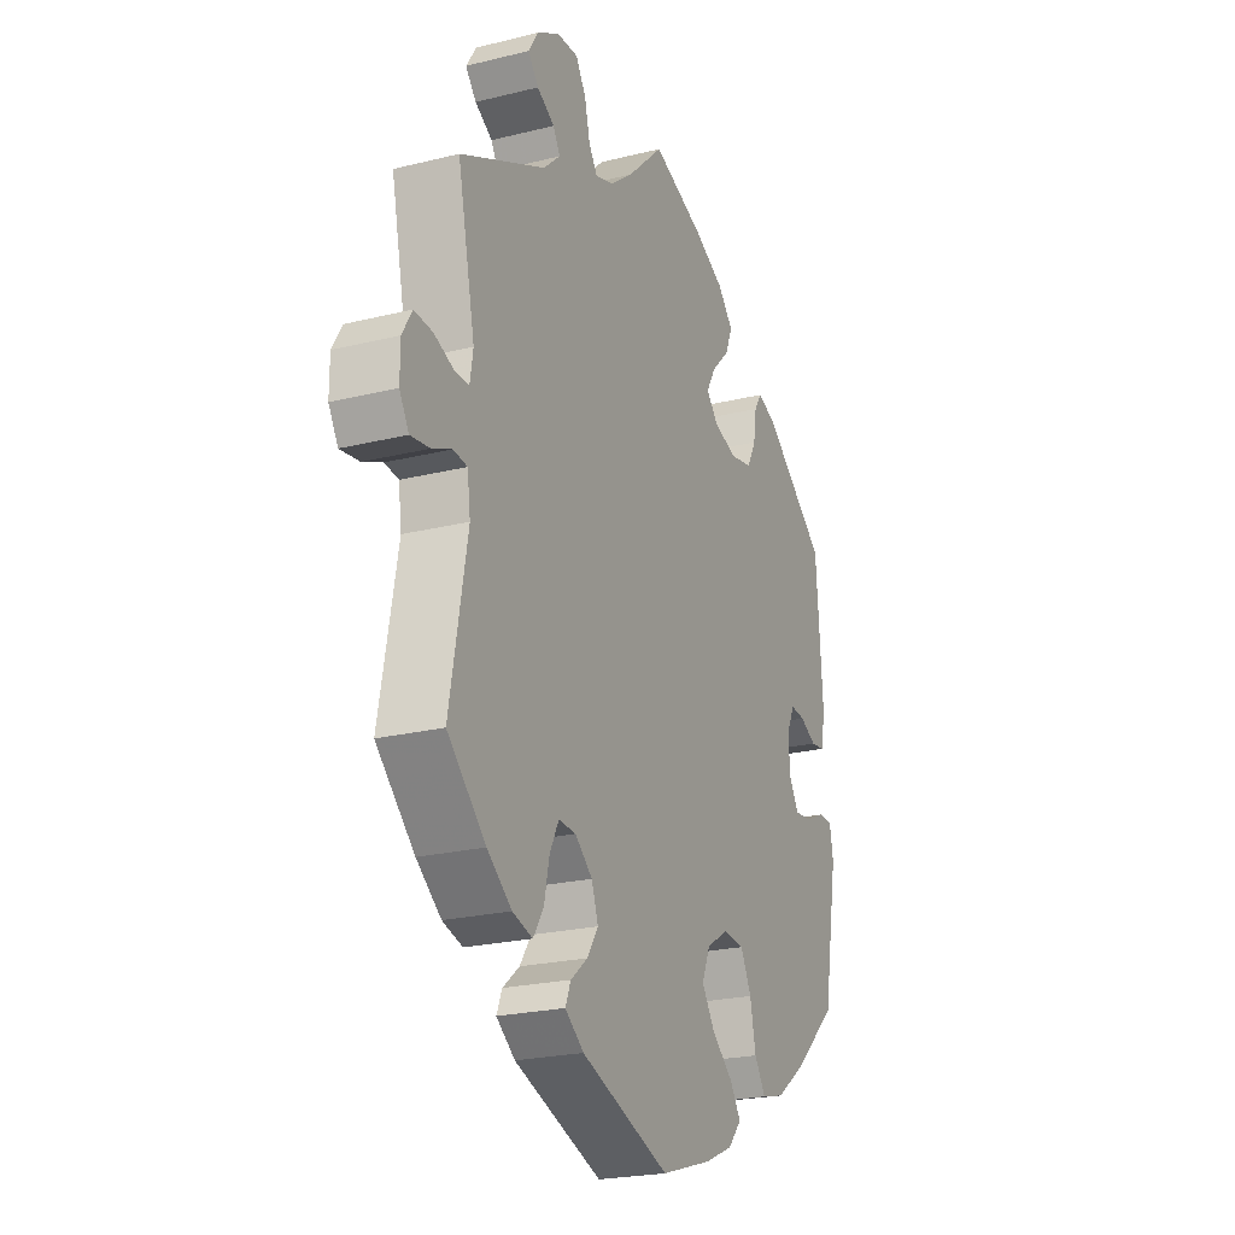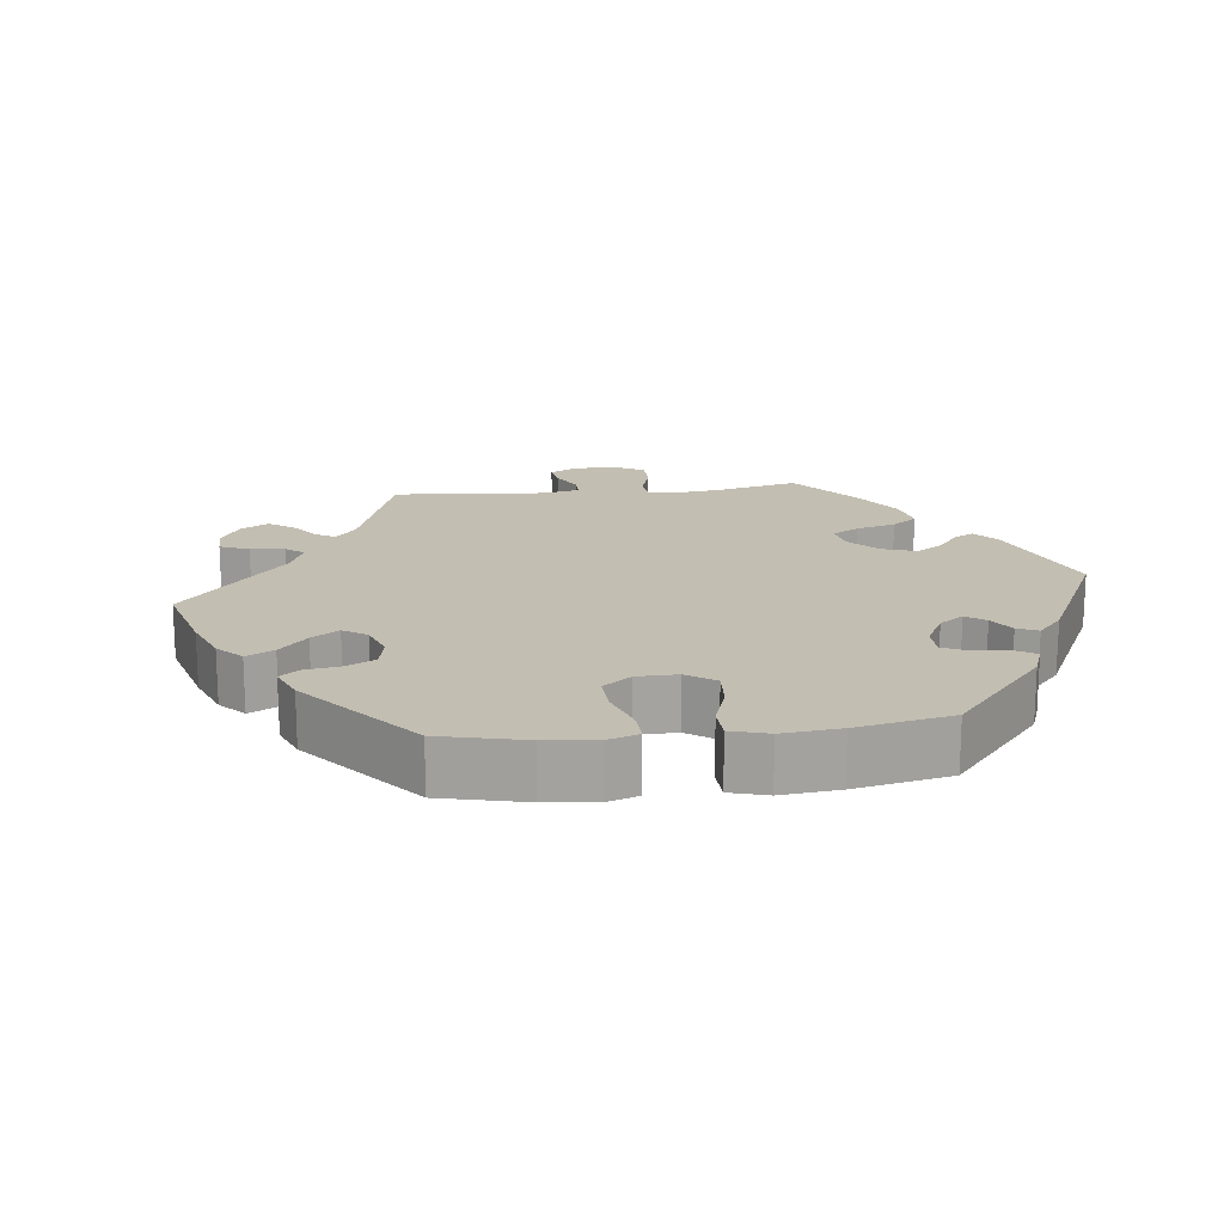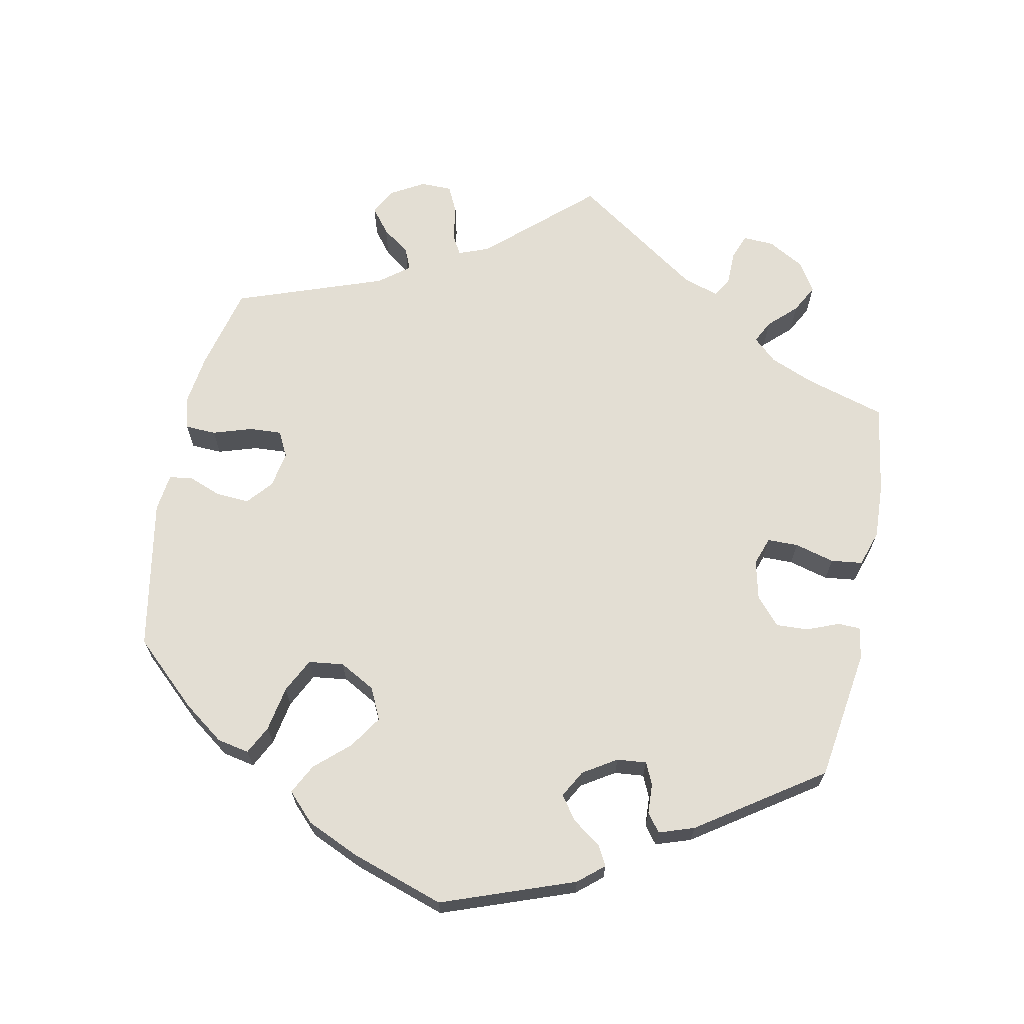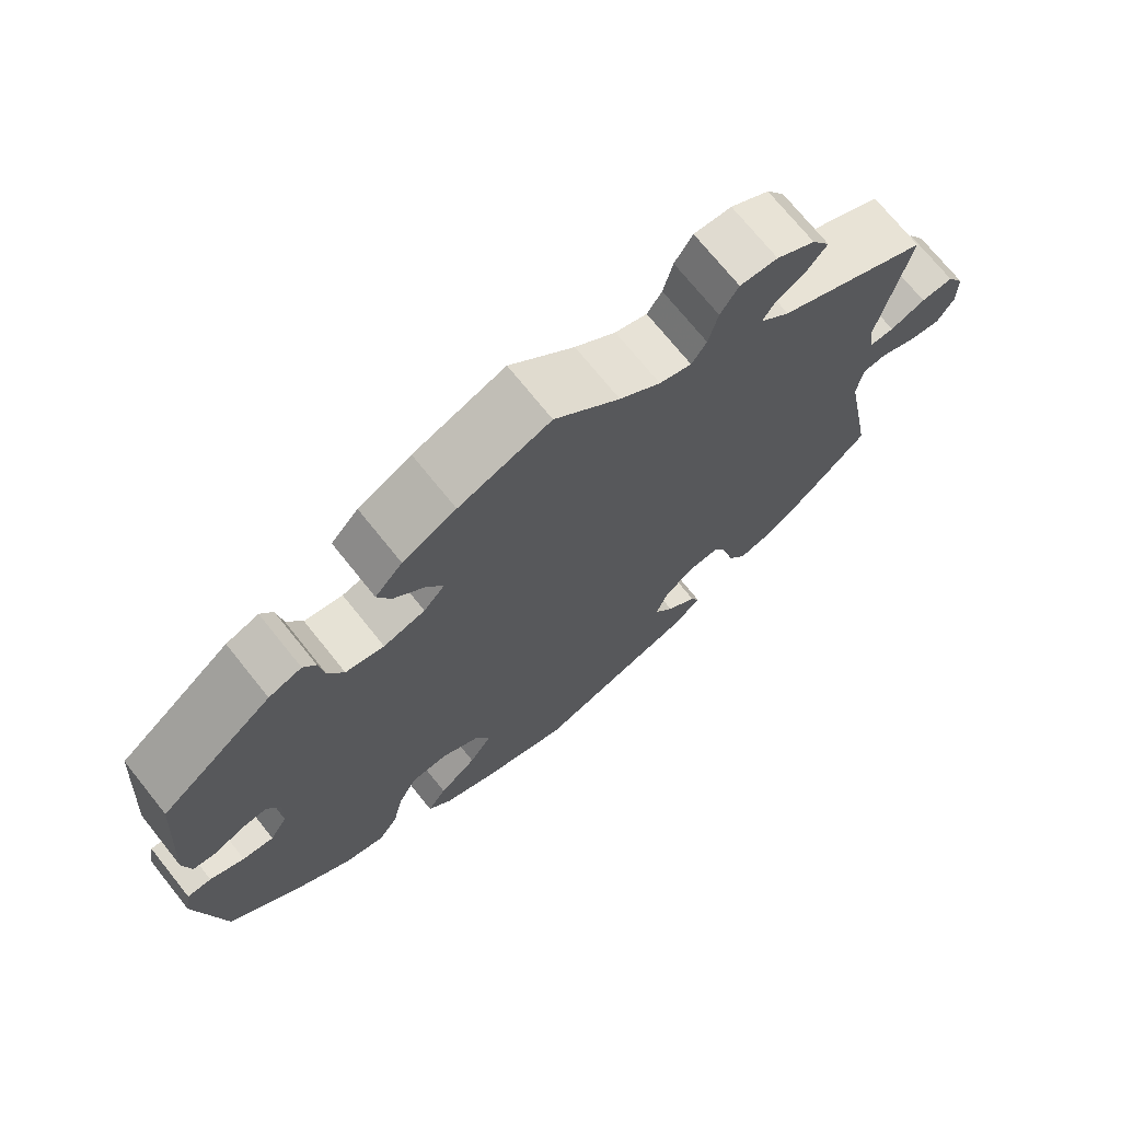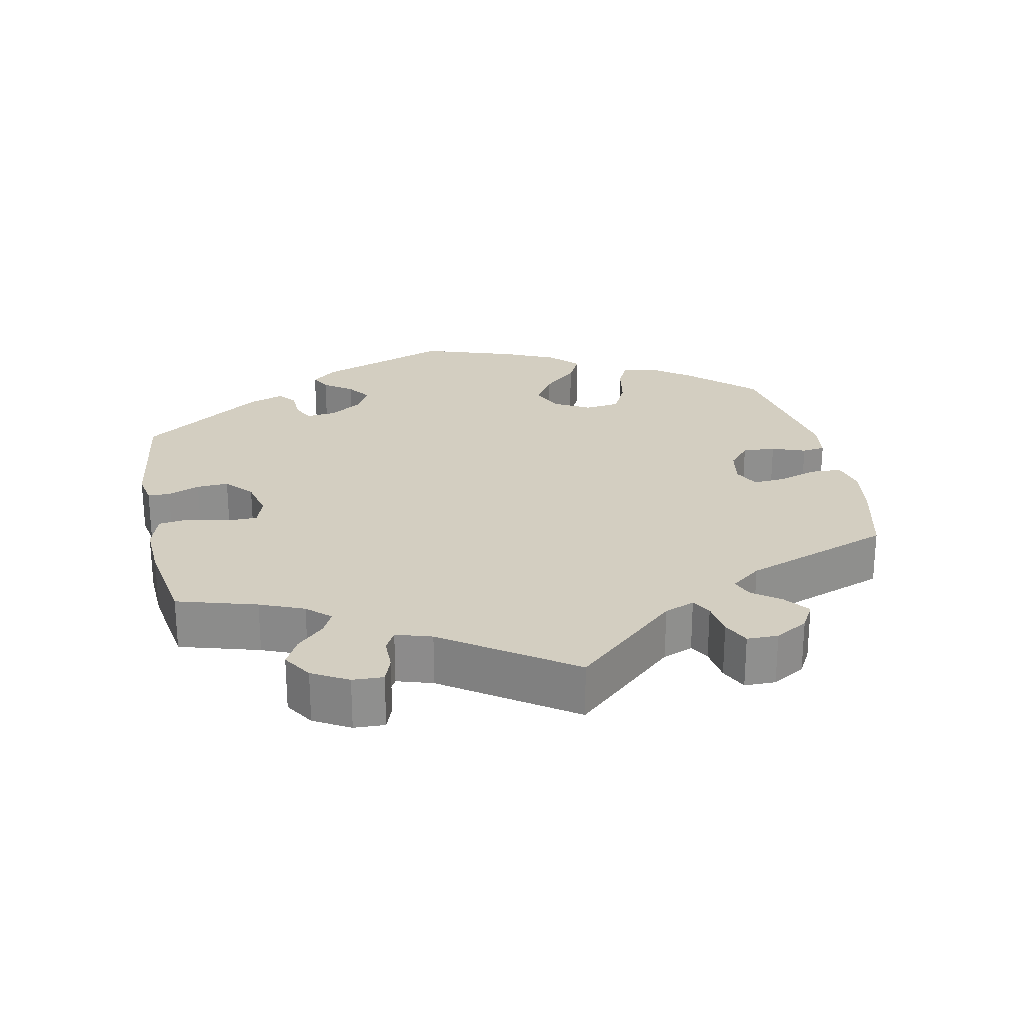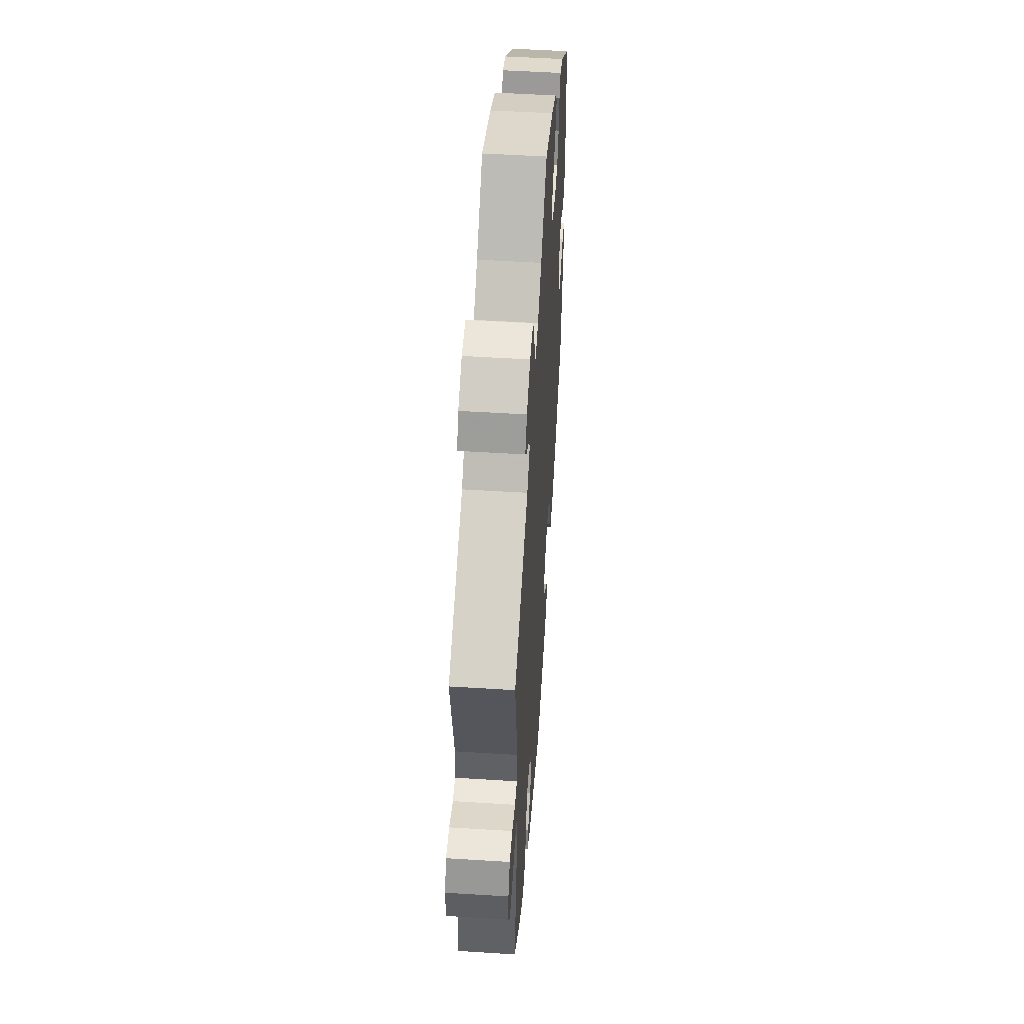
<metadata>
{"format":"obj","ext":"obj","renderer":"f3d","projection":"perspective","resolution":1024,"background":"white","views":[{"elev":-22.8,"azim":113.0,"up":"+Z"},{"elev":17.5,"azim":-156.5,"up":"+Y"},{"elev":67.3,"azim":-108.7,"up":"+Y"},{"elev":71.8,"azim":-38.7,"up":"+Z"},{"elev":25.2,"azim":48.2,"up":"+Y"},{"elev":51.8,"azim":93.9,"up":"+Z"}]}
</metadata>
<code>
v 0.414 0.07 -0.372
v 0.359 0.07 -0.415
v 0.314 0.07 -0.428
v 0.291 0.07 -0.392
v 0.279 0.07 -0.337
v 0.259 0.07 -0.297
v 0.22 0.07 -0.299
v 0.181 0.07 -0.332
v 0.166 0.07 -0.375
v 0.191 0.07 -0.413
v 0.229 0.07 -0.444
v 0.241 0.07 -0.474
v 0.199 0.07 -0.506
v 0 0.07 -0.578
v -0.114 0.07 -0.543
v -0.178 0.07 -0.515
v -0.208 0.07 -0.481
v -0.184 0.07 -0.444
v -0.136 0.07 -0.403
v -0.107 0.07 -0.359
v -0.126 0.07 -0.314
v -0.174 0.07 -0.285
v -0.222 0.07 -0.289
v -0.246 0.07 -0.337
v -0.259 0.07 -0.399
v -0.284 0.07 -0.438
v -0.336 0.07 -0.425
v -0.401 0.07 -0.378
v -0.501 0.07 -0.289
v -0.535 0.07 -0.098
v -0.527 0.07 -0.053
v -0.496 0.07 -0.052
v -0.452 0.07 -0.072
v -0.412 0.07 -0.076
v -0.39 0.07 -0.039
v -0.388 0.07 0.015
v -0.405 0.07 0.052
v -0.438 0.07 0.049
v -0.475 0.07 0.03
v -0.506 0.07 0.034
v -0.516 0.07 0.084
v -0.501 0.07 0.288
v -0.357 0.07 0.402
v -0.315 0.07 0.417
v -0.299 0.07 0.391
v -0.292 0.07 0.344
v -0.272 0.07 0.305
v -0.223 0.07 0.295
v -0.17 0.07 0.311
v -0.143 0.07 0.342
v -0.164 0.07 0.379
v -0.204 0.07 0.419
v -0.221 0.07 0.459
v -0.186 0.07 0.498
v -0.118 0.07 0.533
v -0.001 0.07 0.578
v 0.082 0.07 0.499
v 0.134 0.07 0.459
v 0.175 0.07 0.446
v 0.194 0.07 0.475
v 0.206 0.07 0.525
v 0.229 0.07 0.562
v 0.277 0.07 0.56
v 0.326 0.07 0.531
v 0.349 0.07 0.495
v 0.325 0.07 0.466
v 0.286 0.07 0.443
v 0.27 0.07 0.416
v 0.308 0.07 0.381
v 0.5 0.07 0.289
v 0.461 0.07 0.103
v 0.468 0.07 0.059
v 0.499 0.07 0.059
v 0.544 0.07 0.077
v 0.585 0.07 0.08
v 0.607 0.07 0.043
v 0.607 0.07 -0.009
v 0.586 0.07 -0.045
v 0.543 0.07 -0.039
v 0.499 0.07 -0.02
v 0.468 0.07 -0.024
v 0.461 0.07 -0.076
v 0.5 0.07 -0.289
v 0.414 0 -0.372
v 0.359 0 -0.415
v 0.314 0 -0.428
v 0.291 0 -0.392
v 0.279 0 -0.337
v 0.259 0 -0.297
v 0.22 0 -0.299
v 0.181 0 -0.332
v 0.166 0 -0.375
v 0.191 0 -0.413
v 0.229 0 -0.444
v 0.241 0 -0.474
v 0.199 0 -0.506
v 0 0 -0.578
v -0.114 0 -0.543
v -0.178 0 -0.515
v -0.208 0 -0.481
v -0.184 0 -0.444
v -0.136 0 -0.403
v -0.107 0 -0.359
v -0.126 0 -0.314
v -0.174 0 -0.285
v -0.222 0 -0.289
v -0.246 0 -0.337
v -0.259 0 -0.399
v -0.284 0 -0.438
v -0.336 0 -0.425
v -0.401 0 -0.378
v -0.501 0 -0.289
v -0.535 0 -0.098
v -0.527 0 -0.053
v -0.496 0 -0.052
v -0.452 0 -0.072
v -0.412 0 -0.076
v -0.39 0 -0.039
v -0.388 0 0.015
v -0.405 0 0.052
v -0.438 0 0.049
v -0.475 0 0.03
v -0.506 0 0.034
v -0.516 0 0.084
v -0.501 0 0.288
v -0.357 0 0.402
v -0.315 0 0.417
v -0.299 0 0.391
v -0.292 0 0.344
v -0.272 0 0.305
v -0.223 0 0.295
v -0.17 0 0.311
v -0.143 0 0.342
v -0.164 0 0.379
v -0.204 0 0.419
v -0.221 0 0.459
v -0.186 0 0.498
v -0.118 0 0.533
v -0.001 0 0.578
v 0.082 0 0.499
v 0.134 0 0.459
v 0.175 0 0.446
v 0.194 0 0.475
v 0.206 0 0.525
v 0.229 0 0.562
v 0.277 0 0.56
v 0.326 0 0.531
v 0.349 0 0.495
v 0.325 0 0.466
v 0.286 0 0.443
v 0.27 0 0.416
v 0.308 0 0.381
v 0.5 0 0.289
v 0.461 0 0.103
v 0.468 0 0.059
v 0.499 0 0.059
v 0.544 0 0.077
v 0.585 0 0.08
v 0.607 0 0.043
v 0.607 0 -0.009
v 0.586 0 -0.045
v 0.543 0 -0.039
v 0.499 0 -0.02
v 0.468 0 -0.024
v 0.461 0 -0.076
v 0.5 0 -0.289
f 82 83 1 2
f 81 82 2 3
f 77 78 79 80
f 75 76 77 80
f 73 74 75 80
f 72 73 80 81
f 71 72 81 3
f 69 70 71 3
f 64 65 66 67
f 64 67 68
f 63 64 68
f 60 61 62 63
f 59 60 63 68
f 54 55 56 57
f 54 57 58
f 51 52 53 54
f 50 51 54 58
f 49 50 58 59
f 43 44 45 46
f 43 46 47
f 42 43 47
f 41 42 47 48
f 38 39 40 41
f 37 38 41 48
f 30 31 32 33
f 30 33 34
f 29 30 34
f 28 29 34 35
f 24 25 26 27
f 23 24 27 28
f 16 17 18 19
f 16 19 20
f 15 16 20
f 14 15 20
f 13 14 20 21
f 10 11 12 13
f 9 10 13 21
f 69 3 4 5
f 69 5 6
f 49 59 68 69
f 49 69 6 7
f 36 37 48 49
f 36 49 7 8
f 23 28 35 36
f 22 23 36
f 21 22 36
f 8 9 21 36
f 85 84 166 165
f 86 85 165 164
f 163 162 161 160
f 163 160 159 158
f 163 158 157 156
f 164 163 156 155
f 86 164 155 154
f 86 154 153 152
f 150 149 148 147
f 151 150 147
f 151 147 146
f 146 145 144 143
f 151 146 143 142
f 140 139 138 137
f 141 140 137
f 137 136 135 134
f 141 137 134 133
f 142 141 133 132
f 129 128 127 126
f 130 129 126
f 130 126 125
f 131 130 125 124
f 124 123 122 121
f 131 124 121 120
f 116 115 114 113
f 117 116 113
f 117 113 112
f 118 117 112 111
f 110 109 108 107
f 111 110 107 106
f 102 101 100 99
f 103 102 99
f 103 99 98
f 103 98 97
f 104 103 97 96
f 96 95 94 93
f 104 96 93 92
f 88 87 86 152
f 89 88 152
f 152 151 142 132
f 90 89 152 132
f 132 131 120 119
f 91 90 132 119
f 119 118 111 106
f 119 106 105
f 119 105 104
f 119 104 92 91
f 1 84 85 2
f 2 85 86 3
f 3 86 87 4
f 4 87 88 5
f 5 88 89 6
f 6 89 90 7
f 7 90 91 8
f 8 91 92 9
f 9 92 93 10
f 10 93 94 11
f 11 94 95 12
f 12 95 96 13
f 13 96 97 14
f 14 97 98 15
f 15 98 99 16
f 16 99 100 17
f 17 100 101 18
f 18 101 102 19
f 19 102 103 20
f 20 103 104 21
f 21 104 105 22
f 22 105 106 23
f 23 106 107 24
f 24 107 108 25
f 25 108 109 26
f 26 109 110 27
f 27 110 111 28
f 28 111 112 29
f 29 112 113 30
f 30 113 114 31
f 31 114 115 32
f 32 115 116 33
f 33 116 117 34
f 34 117 118 35
f 35 118 119 36
f 36 119 120 37
f 37 120 121 38
f 38 121 122 39
f 39 122 123 40
f 40 123 124 41
f 41 124 125 42
f 42 125 126 43
f 43 126 127 44
f 44 127 128 45
f 45 128 129 46
f 46 129 130 47
f 47 130 131 48
f 48 131 132 49
f 49 132 133 50
f 50 133 134 51
f 51 134 135 52
f 52 135 136 53
f 53 136 137 54
f 54 137 138 55
f 55 138 139 56
f 56 139 140 57
f 57 140 141 58
f 58 141 142 59
f 59 142 143 60
f 60 143 144 61
f 61 144 145 62
f 62 145 146 63
f 63 146 147 64
f 64 147 148 65
f 65 148 149 66
f 66 149 150 67
f 67 150 151 68
f 68 151 152 69
f 69 152 153 70
f 70 153 154 71
f 71 154 155 72
f 72 155 156 73
f 73 156 157 74
f 74 157 158 75
f 75 158 159 76
f 76 159 160 77
f 77 160 161 78
f 78 161 162 79
f 79 162 163 80
f 80 163 164 81
f 81 164 165 82
f 82 165 166 83
f 83 166 84 1

</code>
